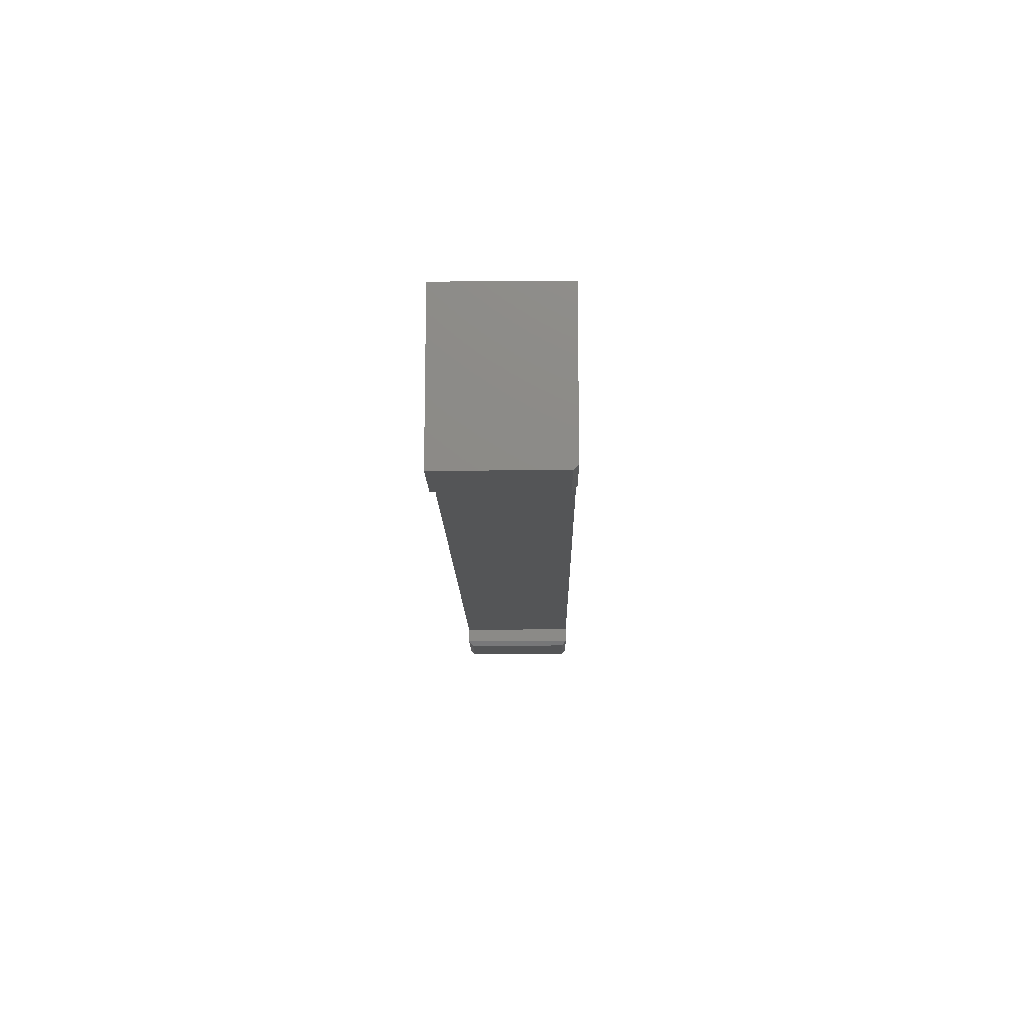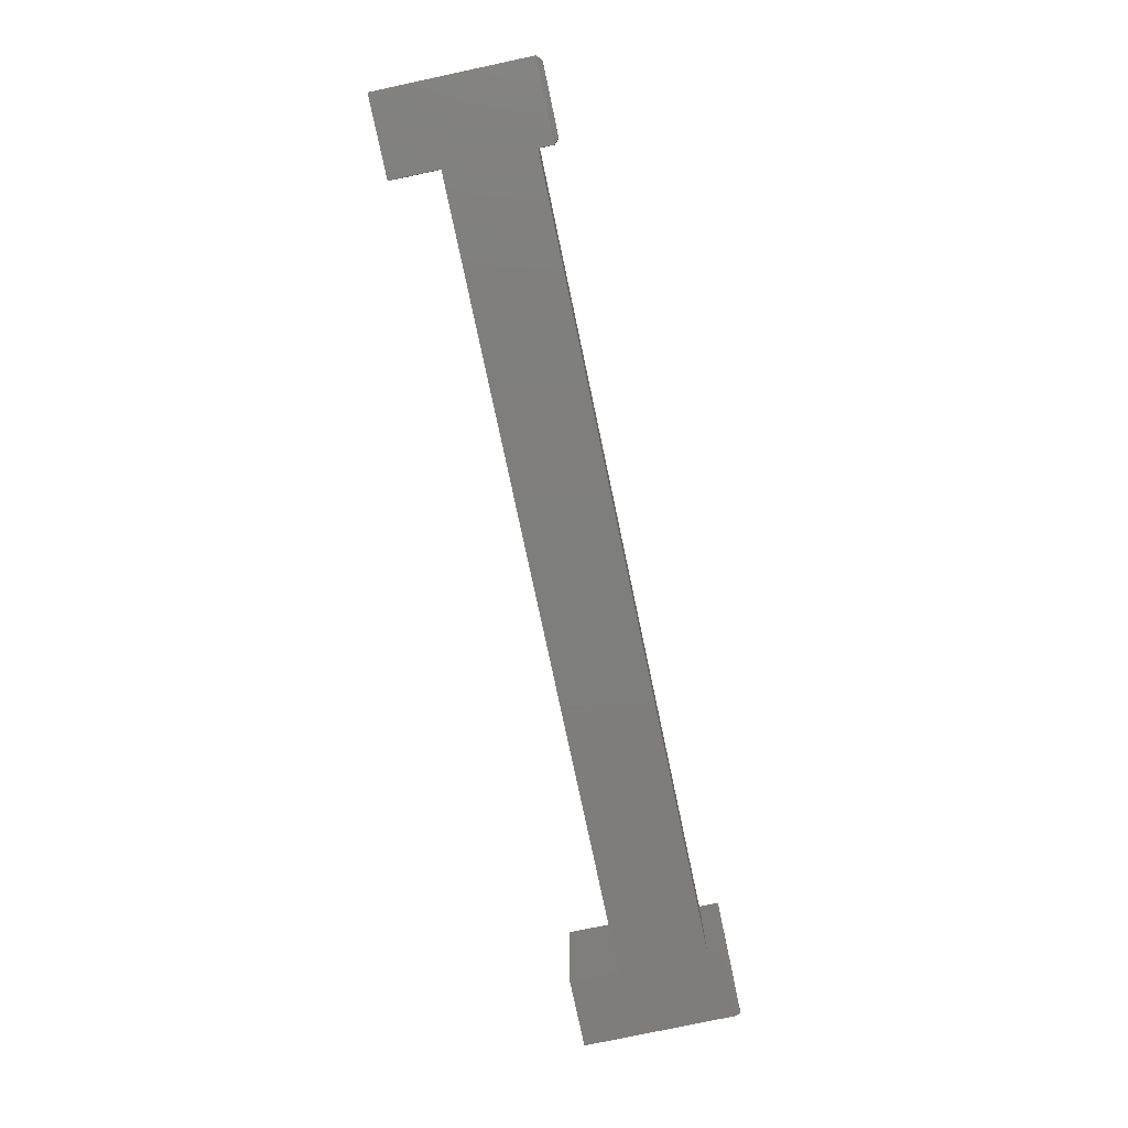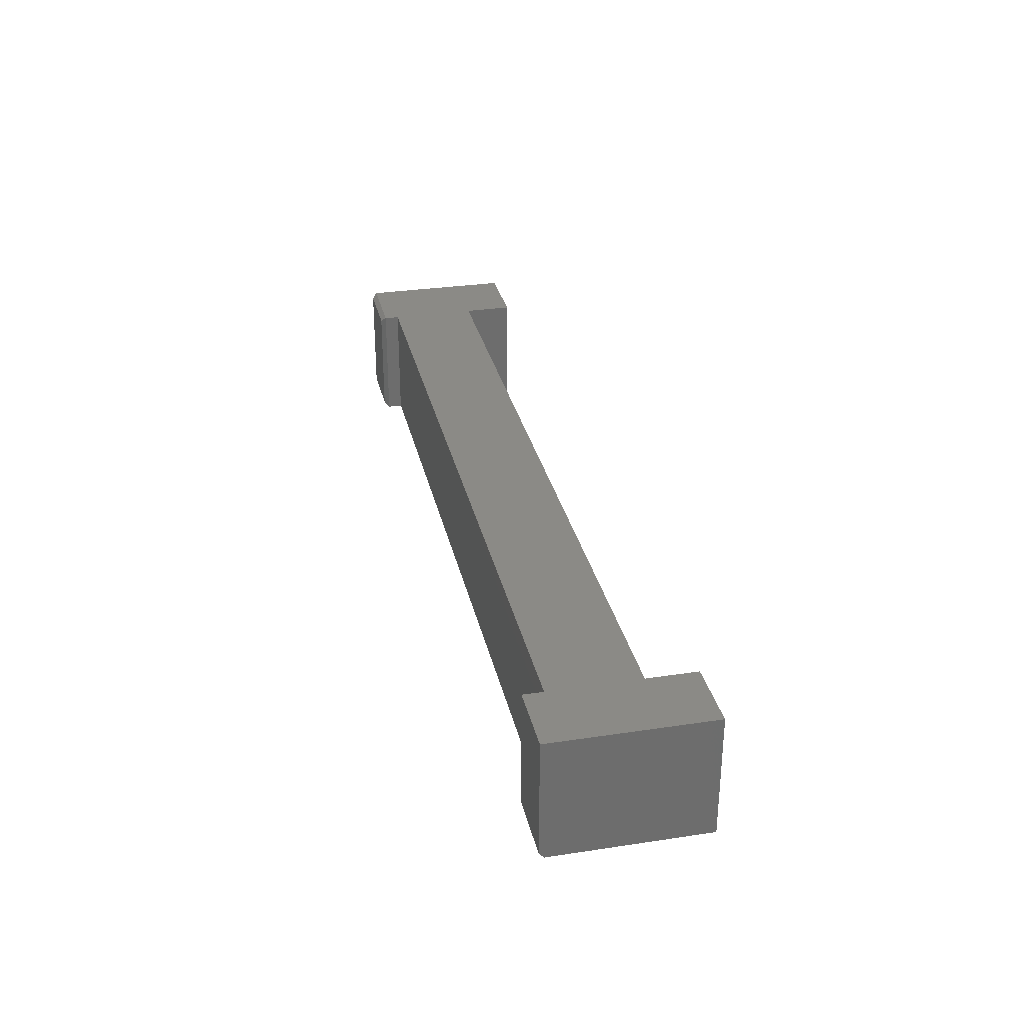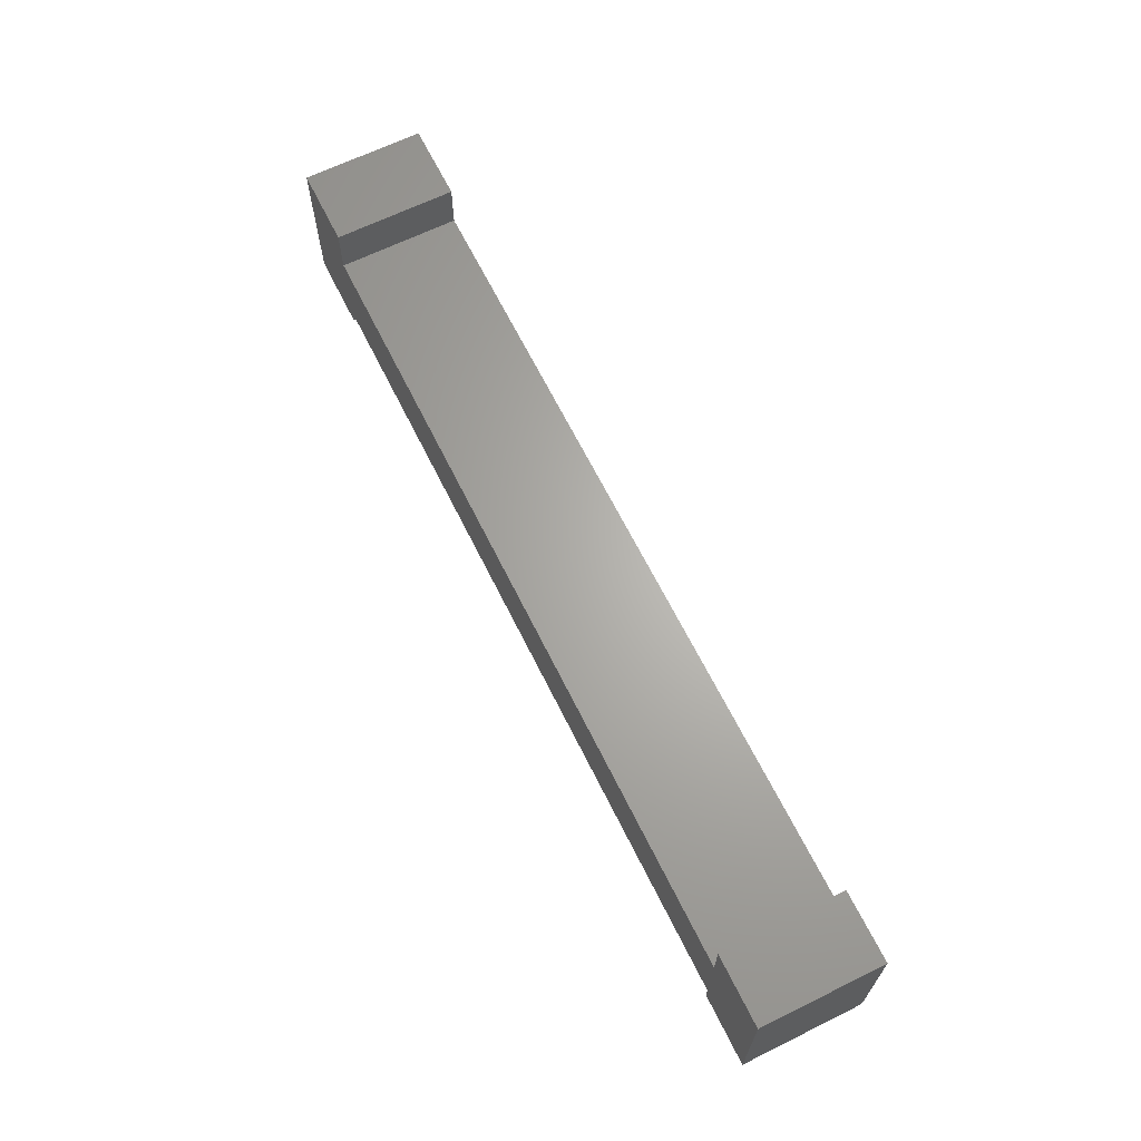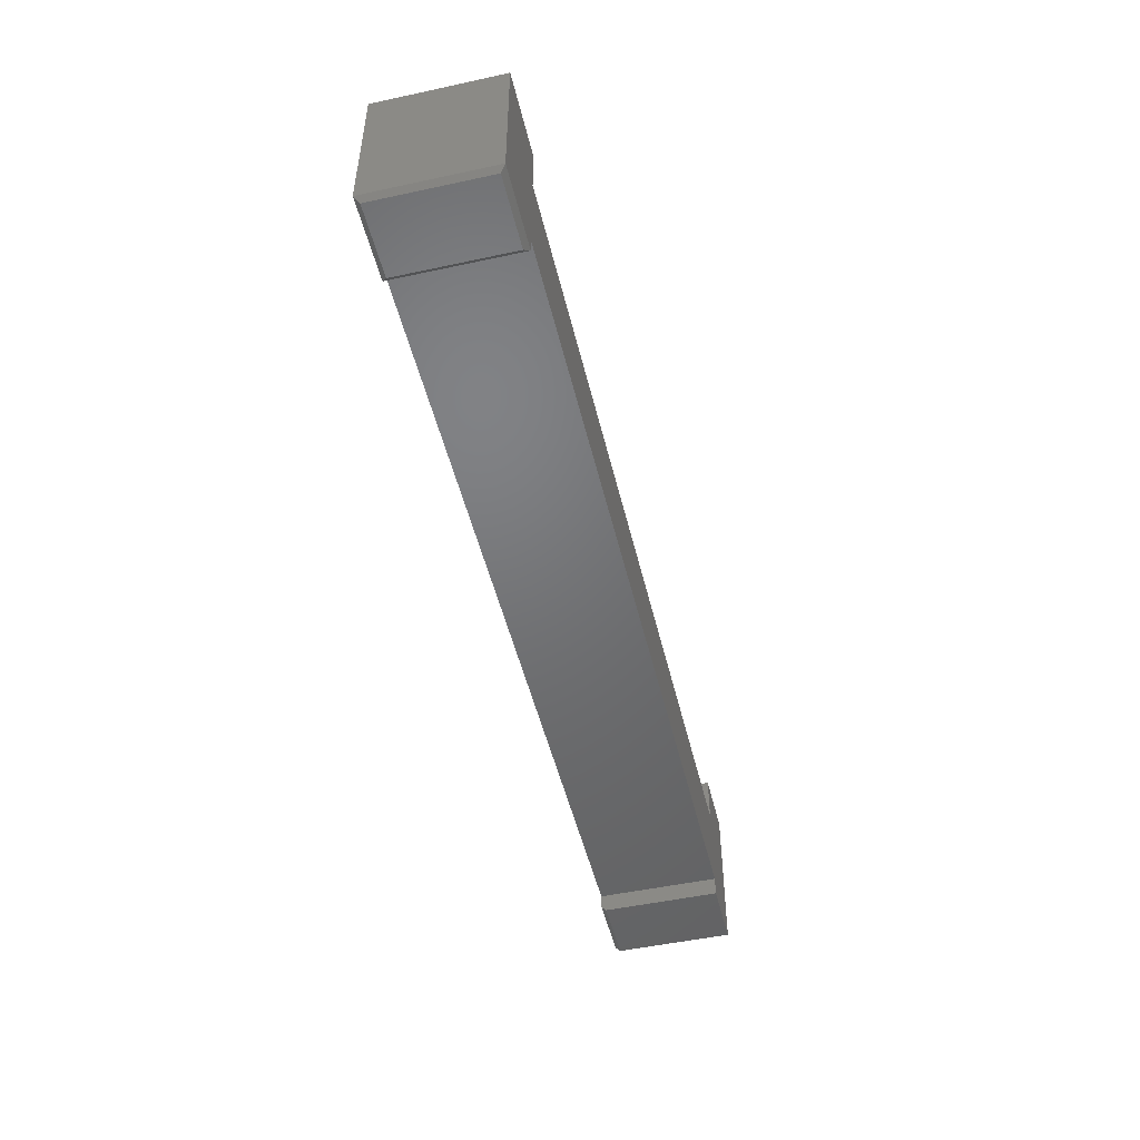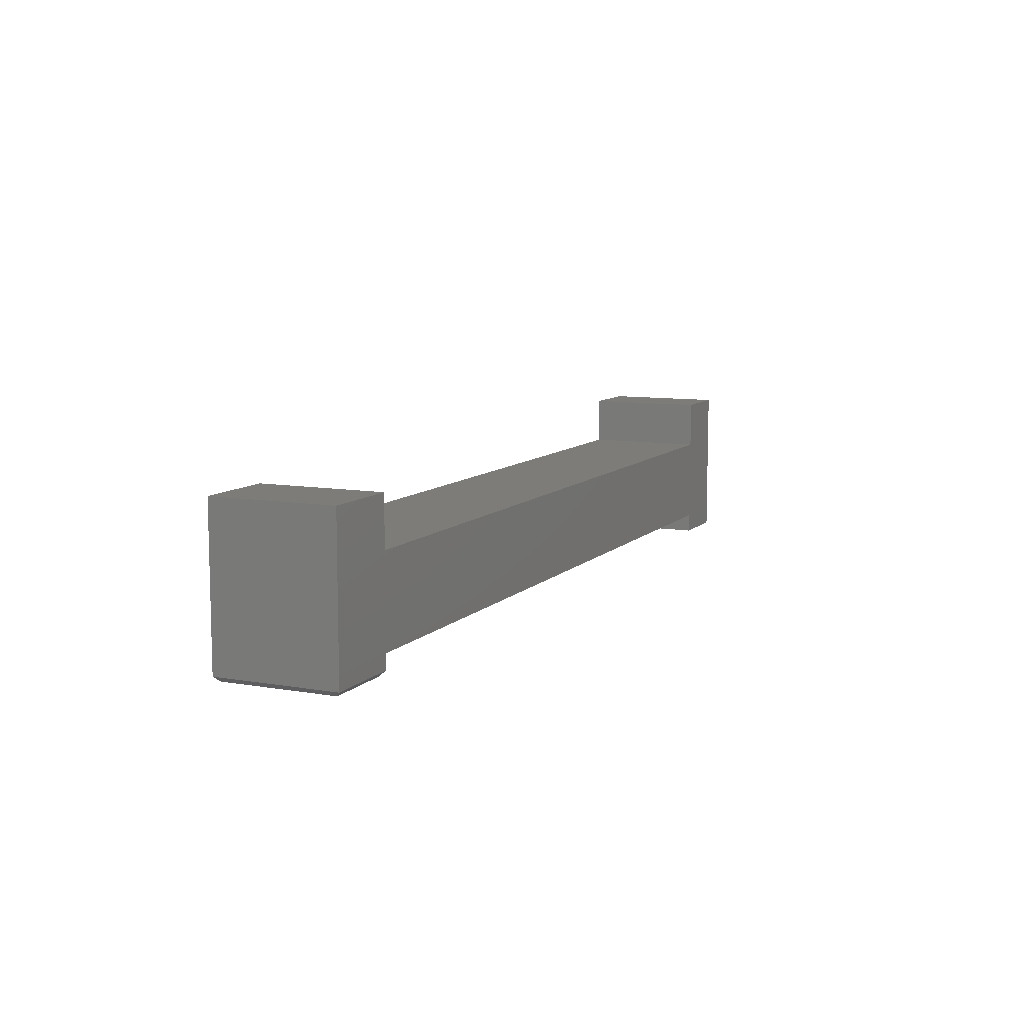
<metadata>
{"format":"stl","ext":"stl","renderer":"f3d","projection":"perspective","resolution":1024,"background":"white","views":[{"elev":-13.5,"azim":91.0,"up":"+Y"},{"elev":-77.7,"azim":-78.0,"up":"+Z"},{"elev":30.6,"azim":77.7,"up":"+Z"},{"elev":65.5,"azim":63.7,"up":"+Y"},{"elev":-49.7,"azim":-76.6,"up":"+Y"},{"elev":9.3,"azim":-65.4,"up":"+Y"}]}
</metadata>
<code>
# stl→obj: 34 verts, 64 faces
v 0.6395 -0.1172 0
v 0.6395 -0.09342 0
v 0.75 -0.1172 0
v -0.6237 0.04868 0
v 0.007895 -0.09342 0
v -0.6237 -0.09342 0
v -0.75 0.1276 0
v -0.6237 0.1276 0
v 0.75 0.1276 0
v 0.6395 0.04868 0
v 0.6395 0.1276 0
v 0.007895 0.04868 0
v -0.75 -0.1172 -6.939e-18
v -0.6237 -0.1172 0
v 0.75 0.1276 0.1953
v 0.75 -0.125 0.1953
v 0.75 -0.125 0.007812
v 0.6395 -0.125 0.1953
v 0.6395 -0.125 0.007812
v 0.6395 -0.09342 0.1953
v -0.75 0.1276 0.1953
v -0.6237 0.04868 0.1953
v -0.6237 0.1276 0.1953
v 0.6395 0.1276 0.1953
v 0.6395 0.04868 0.1953
v -0.6237 -0.09342 0.1953
v 0.007895 -0.09342 0.1953
v -0.75 -0.1172 0.1953
v -0.6237 -0.1172 0.1953
v 0.007895 0.04868 0.1953
v -0.7422 -0.125 0.1875
v -0.7422 -0.125 0.007812
v -0.6315 -0.125 0.1875
v -0.6315 -0.125 0.007812
f 1 2 3
f 4 5 6
f 4 6 7
f 4 7 8
f 9 3 2
f 9 2 10
f 9 10 11
f 2 5 4
f 2 4 12
f 2 12 10
f 13 7 14
f 14 7 6
f 9 15 3
f 3 15 16
f 3 16 17
f 18 19 16
f 16 19 17
f 20 2 18
f 18 2 1
f 18 1 19
f 19 1 17
f 17 1 3
f 21 22 23
f 15 24 25
f 15 25 20
f 15 20 18
f 15 18 16
f 26 27 22
f 26 22 21
f 26 21 28
f 26 28 29
f 20 25 30
f 20 30 22
f 20 22 27
f 21 7 28
f 28 7 13
f 29 14 26
f 26 14 6
f 31 32 33
f 33 32 34
f 13 32 28
f 28 32 31
f 13 14 32
f 32 14 34
f 14 29 34
f 34 29 33
f 28 31 29
f 29 31 33
f 23 8 21
f 21 8 7
f 22 4 23
f 23 4 8
f 30 12 22
f 22 12 4
f 25 10 30
f 30 10 12
f 24 11 25
f 25 11 10
f 15 9 24
f 24 9 11
f 27 5 20
f 20 5 2
f 26 6 27
f 27 6 5

</code>
